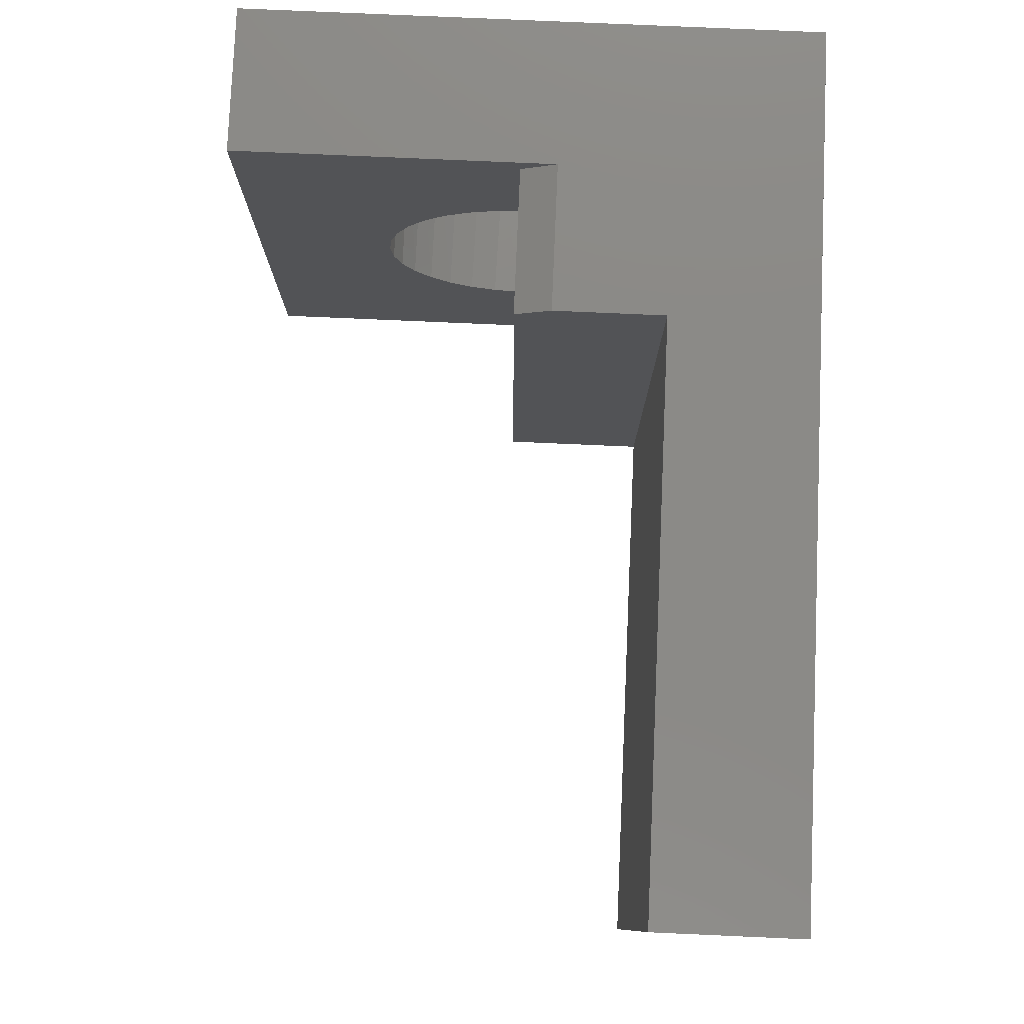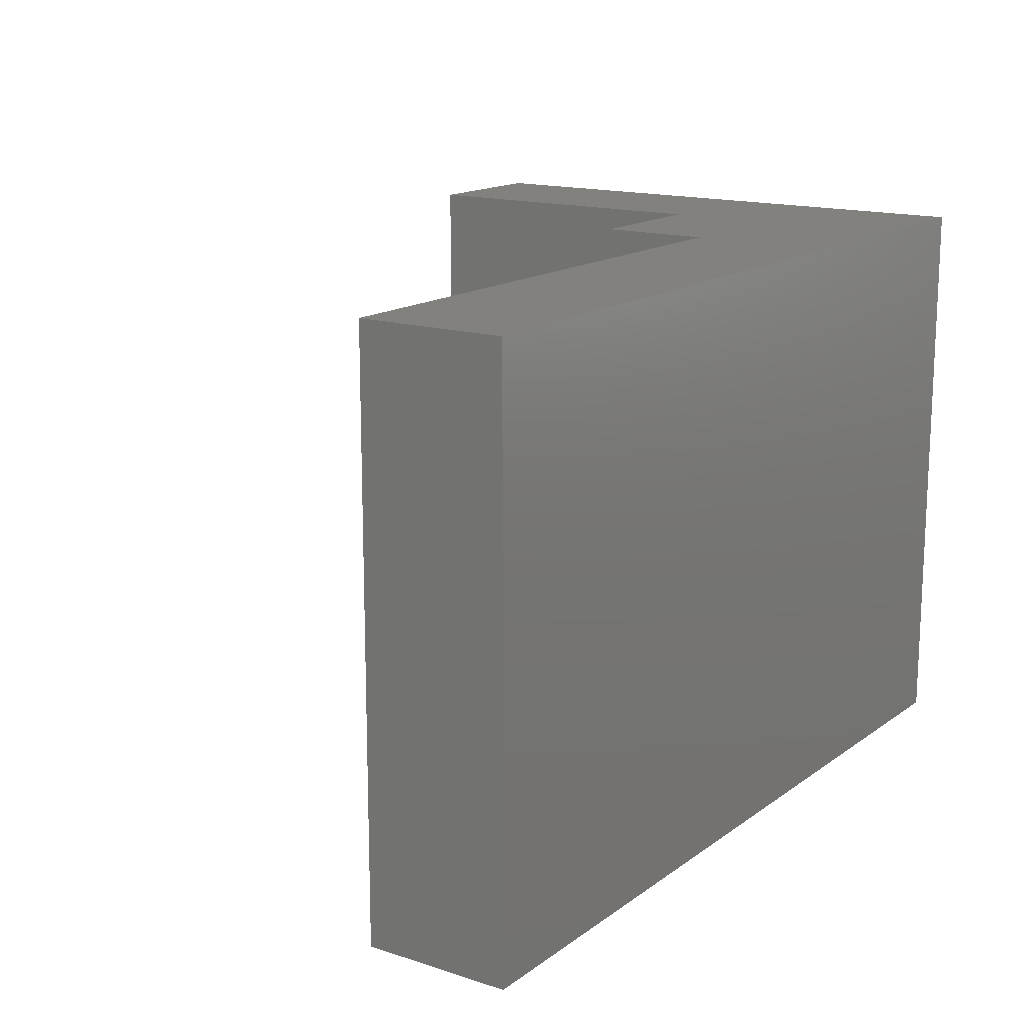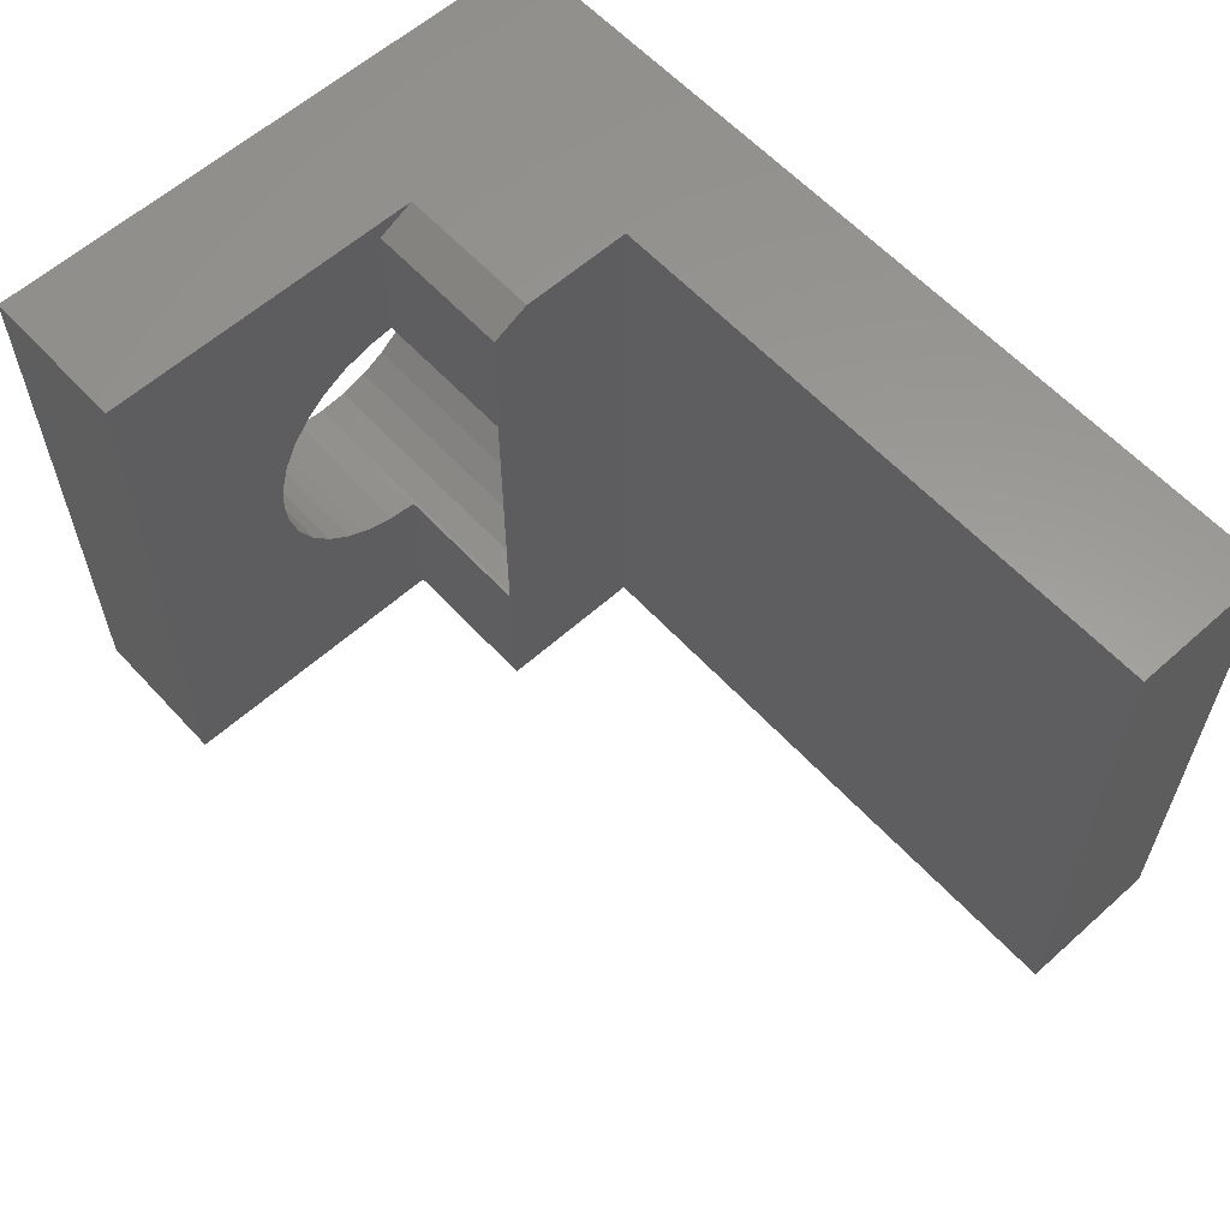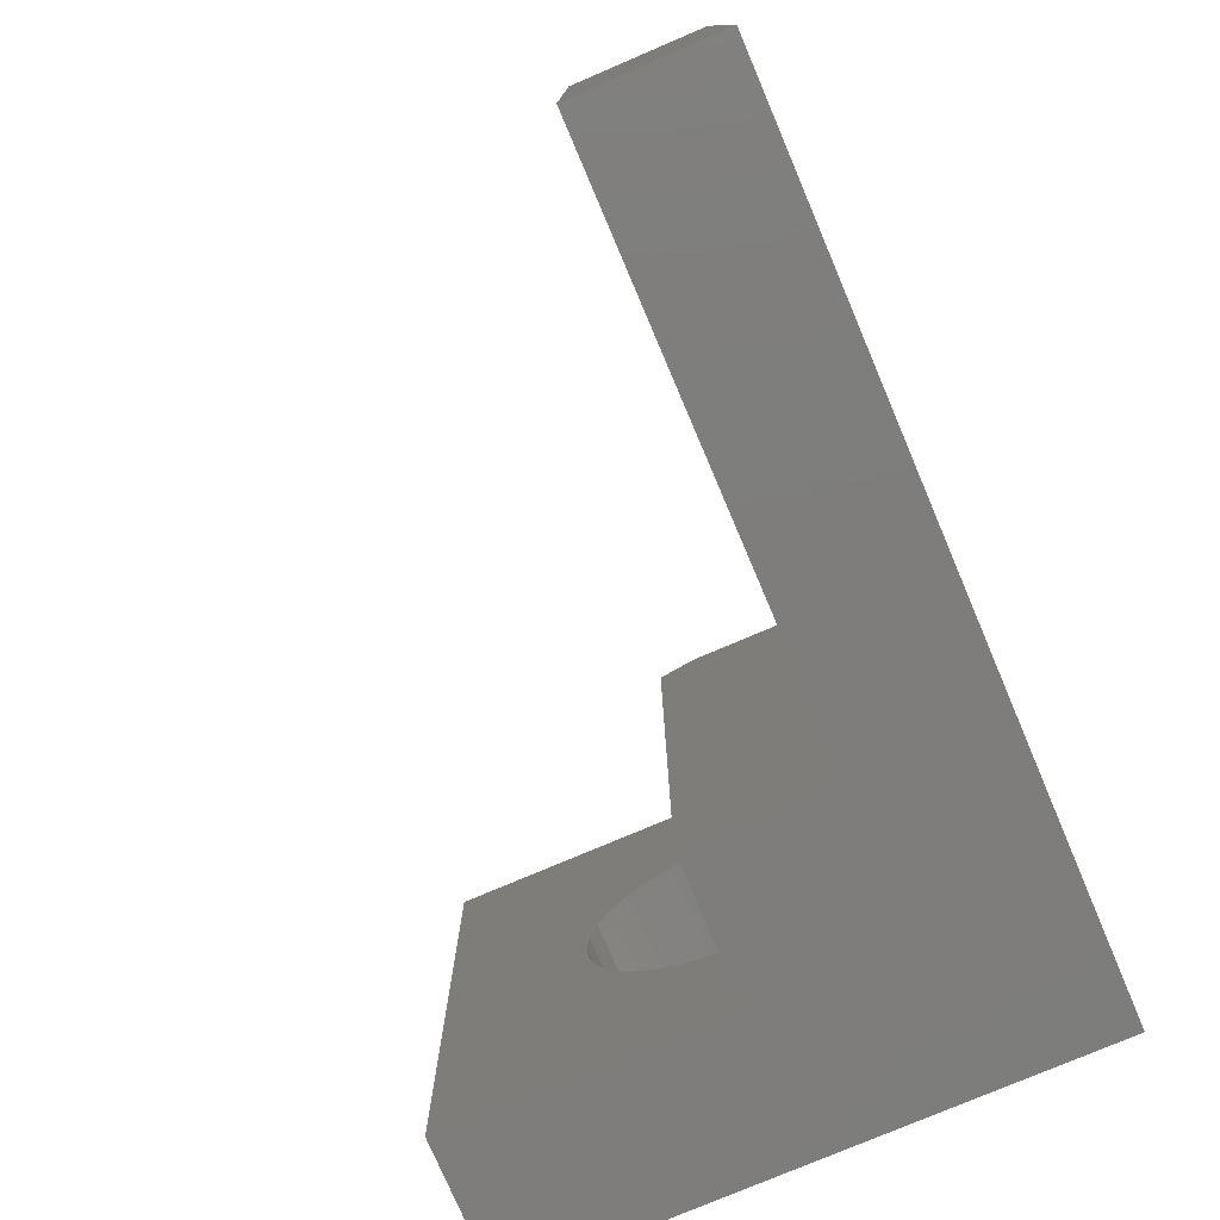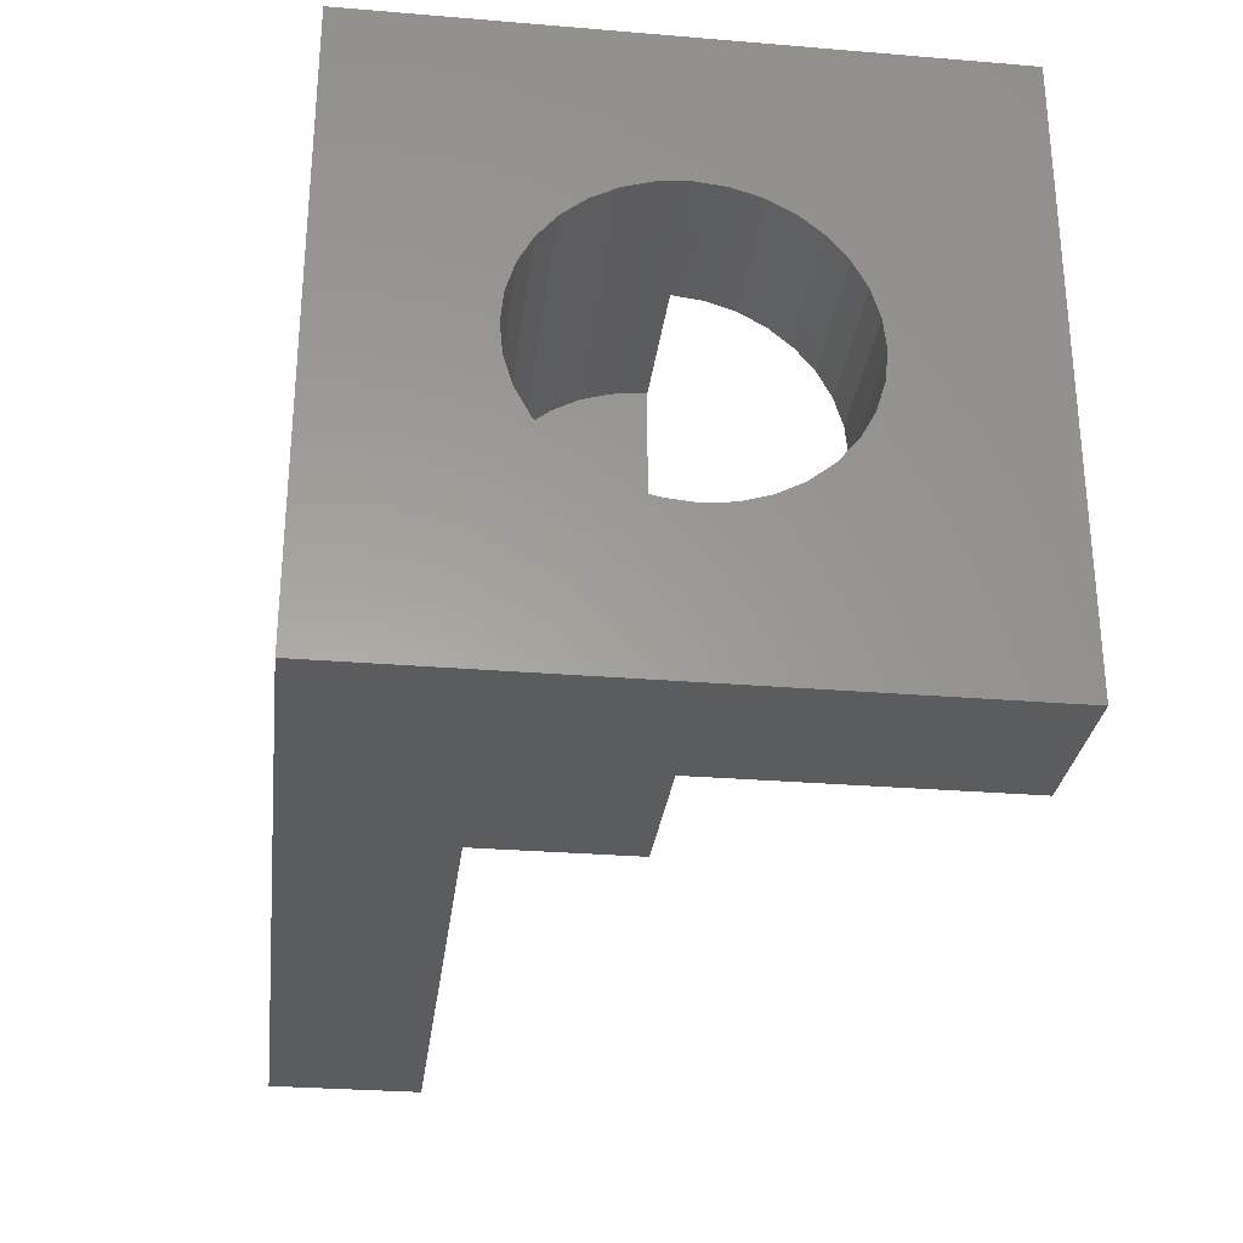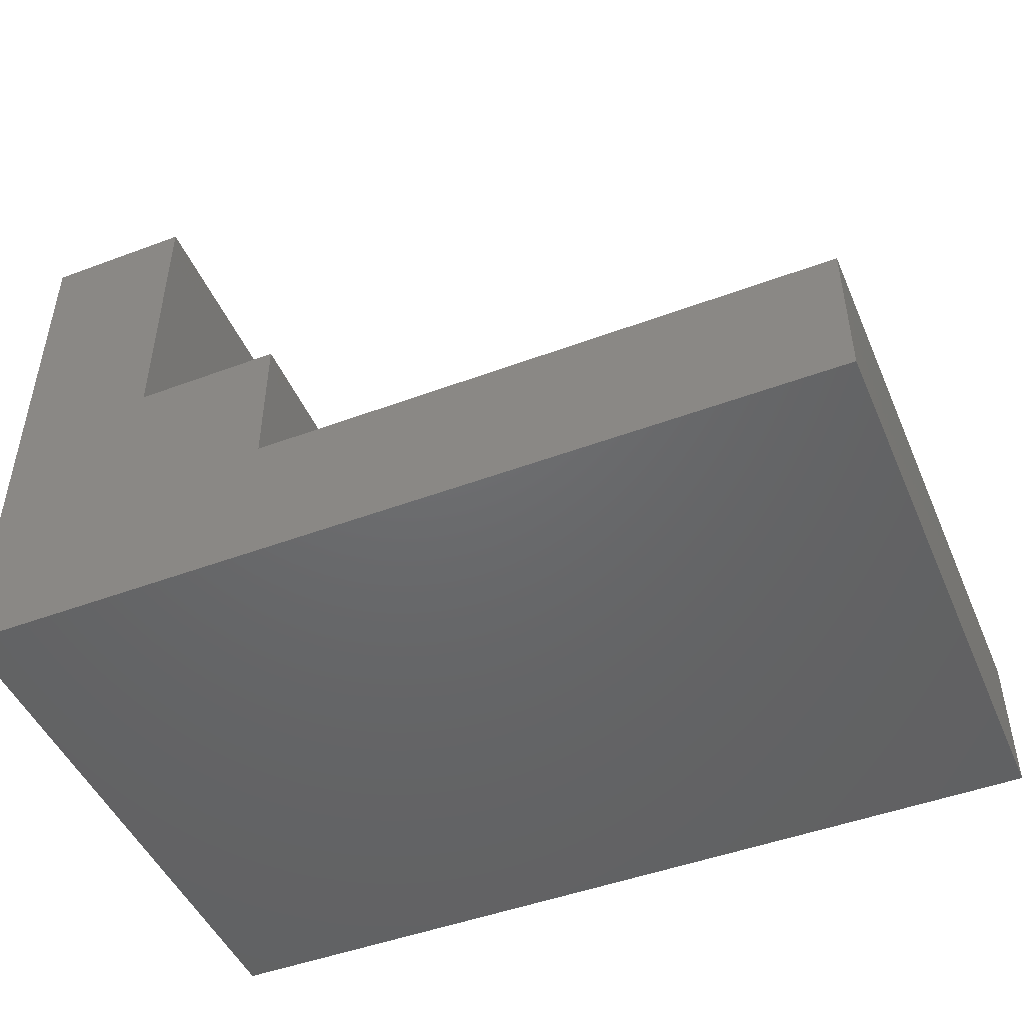
<metadata>
{"format":"stl","ext":"stl","renderer":"f3d","projection":"perspective","resolution":1024,"background":"white","views":[{"elev":79.3,"azim":92.5,"up":"+Y"},{"elev":15.4,"azim":124.4,"up":"+Y"},{"elev":60.0,"azim":47.6,"up":"+Y"},{"elev":-77.2,"azim":113.1,"up":"+Y"},{"elev":-29.3,"azim":-97.0,"up":"+Y"},{"elev":-47.5,"azim":22.8,"up":"+Z"}]}
</metadata>
<code>
# stl→obj: 86 verts, 172 faces
v 0.25 -0.2022 0.1345
v 0.25 -0.2978 0.1345
v 0.25 -0.1806 0.1461
v 0.25 -0.2744 0.1274
v 0.25 -0.2256 0.1274
v 0.25 -0.25 0.125
v 0.25 -0.3194 0.1461
v 0.25 -0.3384 0.1616
v 0.25 -0.1616 0.1616
v 0.25 -0.3539 0.1806
v 0.25 -0.1461 0.1806
v 0.25 -0.3655 0.2022
v 0.25 -0.1345 0.2022
v 0.25 -0.3726 0.2256
v 0.25 -0.1274 0.2256
v 0.25 -0.375 0.25
v 0.25 -0.125 0.25
v 0.25 -0.375 0.2526
v 0.25 -0.125 0.2526
v 3.046e-17 -0.5 0.4974
v 3.046e-17 0 0.4974
v 2.296e-17 -0.25 0.375
v 2.282e-17 -0.2744 0.3726
v 2.238e-17 -0.2978 0.3655
v 2.167e-17 -0.3194 0.3539
v 2.072e-17 -0.3384 0.3384
v 1.956e-17 -0.3539 0.3194
v 1.824e-17 -0.3655 0.2978
v 1.68e-17 -0.3726 0.2744
v 1.531e-17 -0.375 0.25
v 0 -0.5 0
v 0 0 0
v 1.531e-17 -0.125 0.25
v 1.68e-17 -0.1274 0.2744
v 1.824e-17 -0.1345 0.2978
v 1.956e-17 -0.1461 0.3194
v 2.072e-17 -0.1616 0.3384
v 2.167e-17 -0.1806 0.3539
v 2.238e-17 -0.2022 0.3655
v 2.282e-17 -0.2256 0.3726
v 7.654e-18 -0.25 0.125
v 7.801e-18 -0.2256 0.1274
v 8.237e-18 -0.2022 0.1345
v 8.944e-18 -0.1806 0.1461
v 9.896e-18 -0.1616 0.1616
v 1.106e-17 -0.1461 0.1806
v 1.238e-17 -0.1345 0.2022
v 1.381e-17 -0.1274 0.2256
v 1.381e-17 -0.3726 0.2256
v 1.238e-17 -0.3655 0.2022
v 1.106e-17 -0.3539 0.1806
v 9.896e-18 -0.3384 0.1616
v 8.944e-18 -0.3194 0.1461
v 8.237e-18 -0.2978 0.1345
v 7.801e-18 -0.2744 0.1274
v 0.1263 -0.125 0.2526
v 0.1263 -0.1279 0.2766
v 0.1263 -0.3721 0.2766
v 0.1263 -0.375 0.2526
v 0.1263 -0.3647 0.2997
v 0.1263 -0.353 0.3208
v 0.1263 -0.3375 0.3393
v 0.1263 -0.147 0.3208
v 0.1263 -0.1353 0.2997
v 0.1263 -0.1625 0.3393
v 0.1263 -0.1814 0.3545
v 0.1263 -0.2028 0.3657
v 0.1263 -0.2259 0.3727
v 0.1263 -0.25 0.375
v 0.1263 -0.2741 0.3727
v 0.1263 -0.2972 0.3657
v 0.1263 -0.3186 0.3545
v 0.1263 0 0.4974
v 0.1263 -0.01562 0.2526
v 0.1263 0 0.2214
v 0.1263 -0.5 0.4974
v 0.1263 -0.5 0.2526
v 0.2526 -0.5 0.2526
v 0.2526 -0.01562 0.2526
v 0.2526 0 0.2214
v 0.2526 0 0.1263
v 0.75 0 -4.592e-17
v 0.75 0 0.1263
v 0.2526 -0.5 0.1263
v 0.75 -0.5 -4.592e-17
v 0.75 -0.5 0.1263
f 1 2 3
f 4 2 1
f 5 4 1
f 6 4 5
f 2 7 3
f 3 7 8
f 3 8 9
f 9 8 10
f 9 10 11
f 11 10 12
f 11 12 13
f 13 12 14
f 13 14 15
f 15 14 16
f 15 16 17
f 17 16 18
f 17 18 19
f 20 21 22
f 20 22 23
f 20 23 24
f 20 24 25
f 20 25 26
f 20 26 27
f 20 27 28
f 20 28 29
f 20 29 30
f 20 30 31
f 21 32 33
f 21 33 34
f 21 34 35
f 21 35 36
f 21 36 37
f 21 37 38
f 21 38 39
f 21 39 40
f 21 40 22
f 32 41 42
f 32 42 43
f 32 43 44
f 32 44 45
f 32 45 46
f 32 46 47
f 32 47 48
f 32 48 33
f 31 30 49
f 31 49 50
f 31 50 51
f 31 51 52
f 31 52 53
f 31 53 54
f 31 54 55
f 31 55 41
f 31 41 32
f 19 56 17
f 56 33 17
f 57 34 56
f 34 33 56
f 29 58 59
f 58 29 28
f 28 60 58
f 60 28 27
f 27 61 60
f 61 27 26
f 26 62 61
f 36 63 37
f 64 63 36
f 35 64 36
f 57 64 35
f 34 57 35
f 30 29 59
f 30 59 18
f 30 18 16
f 63 65 37
f 37 65 66
f 37 66 38
f 38 66 67
f 38 67 39
f 39 67 68
f 39 68 40
f 40 68 69
f 40 69 22
f 22 69 70
f 22 70 23
f 23 70 71
f 23 71 24
f 24 71 72
f 24 72 25
f 25 72 62
f 25 62 26
f 41 5 42
f 42 5 1
f 42 1 43
f 43 1 3
f 43 3 44
f 44 3 9
f 44 9 45
f 45 9 11
f 45 11 46
f 46 11 13
f 46 13 47
f 47 13 15
f 47 15 48
f 48 15 17
f 48 17 33
f 5 41 6
f 6 41 55
f 6 55 4
f 4 55 54
f 4 54 2
f 2 54 53
f 2 53 7
f 7 53 52
f 7 52 8
f 8 52 51
f 8 51 10
f 10 51 50
f 10 50 12
f 12 50 49
f 12 49 14
f 14 49 30
f 14 30 16
f 73 69 68
f 73 68 67
f 73 67 66
f 73 66 65
f 73 65 63
f 73 63 64
f 73 64 57
f 73 57 56
f 73 56 74
f 73 74 75
f 76 77 59
f 76 59 58
f 76 58 60
f 76 60 61
f 76 61 62
f 76 62 72
f 76 72 71
f 76 71 70
f 76 70 69
f 76 69 73
f 78 79 19
f 78 19 18
f 78 18 59
f 78 59 77
f 79 74 19
f 19 74 56
f 73 21 76
f 76 21 20
f 73 75 21
f 21 75 32
f 75 80 32
f 32 80 81
f 32 81 82
f 82 81 83
f 78 84 79
f 79 84 81
f 79 81 80
f 79 80 74
f 74 80 75
f 31 85 86
f 31 86 84
f 31 84 78
f 31 78 77
f 31 77 76
f 31 76 20
f 83 81 86
f 86 81 84
f 82 83 85
f 85 83 86
f 31 32 85
f 85 32 82

</code>
